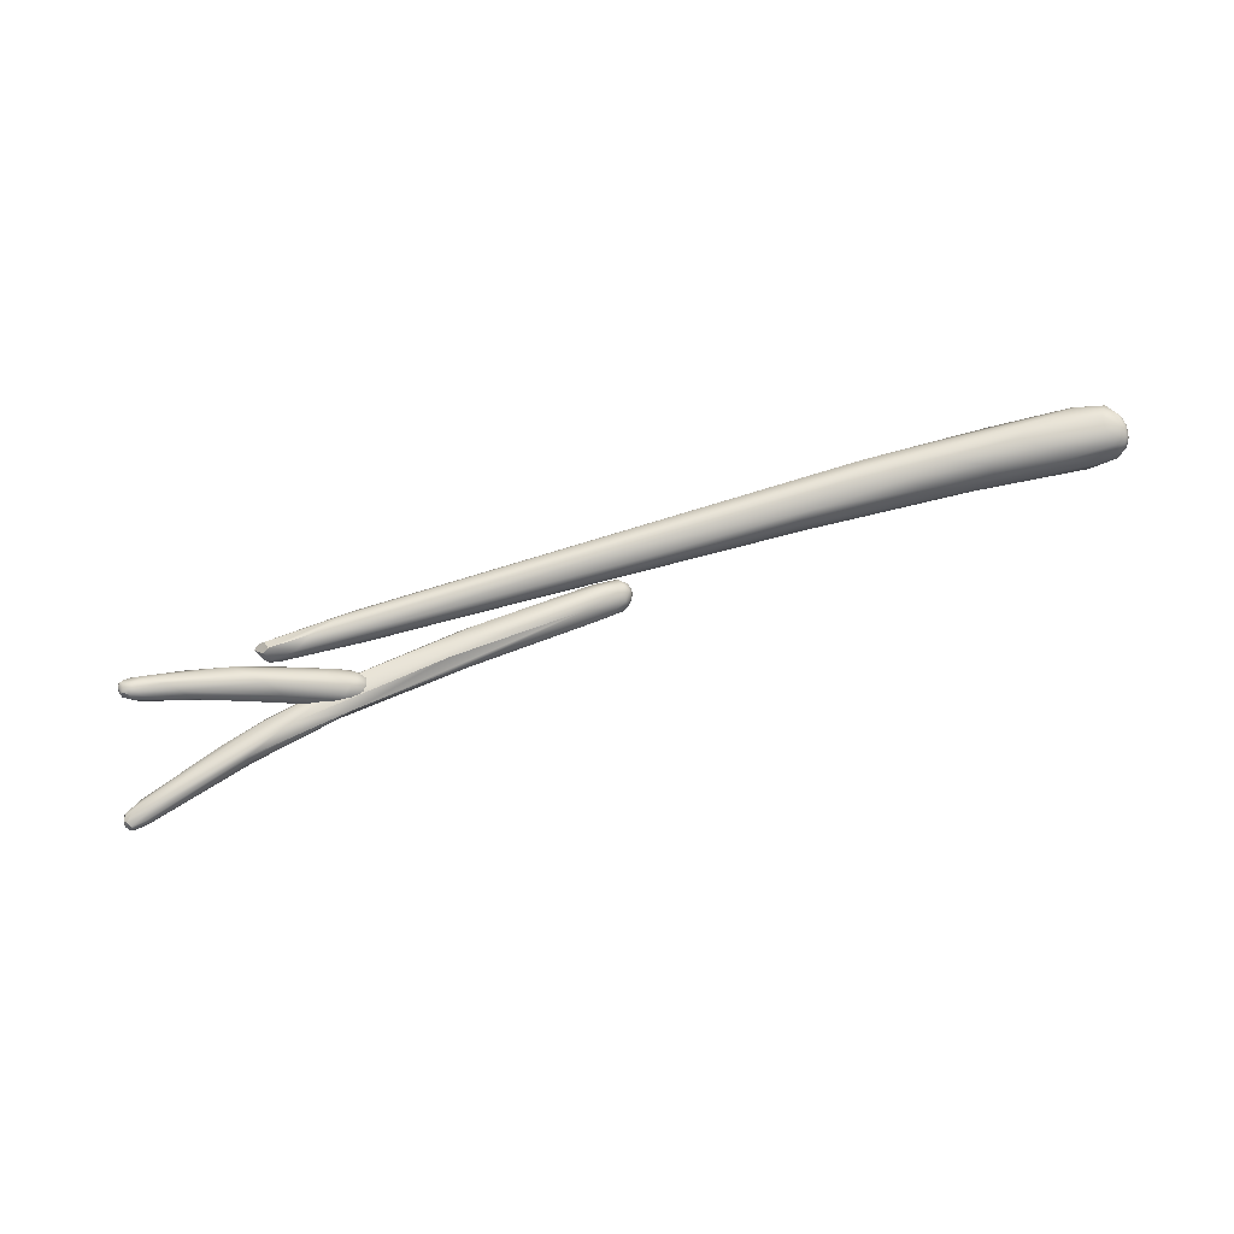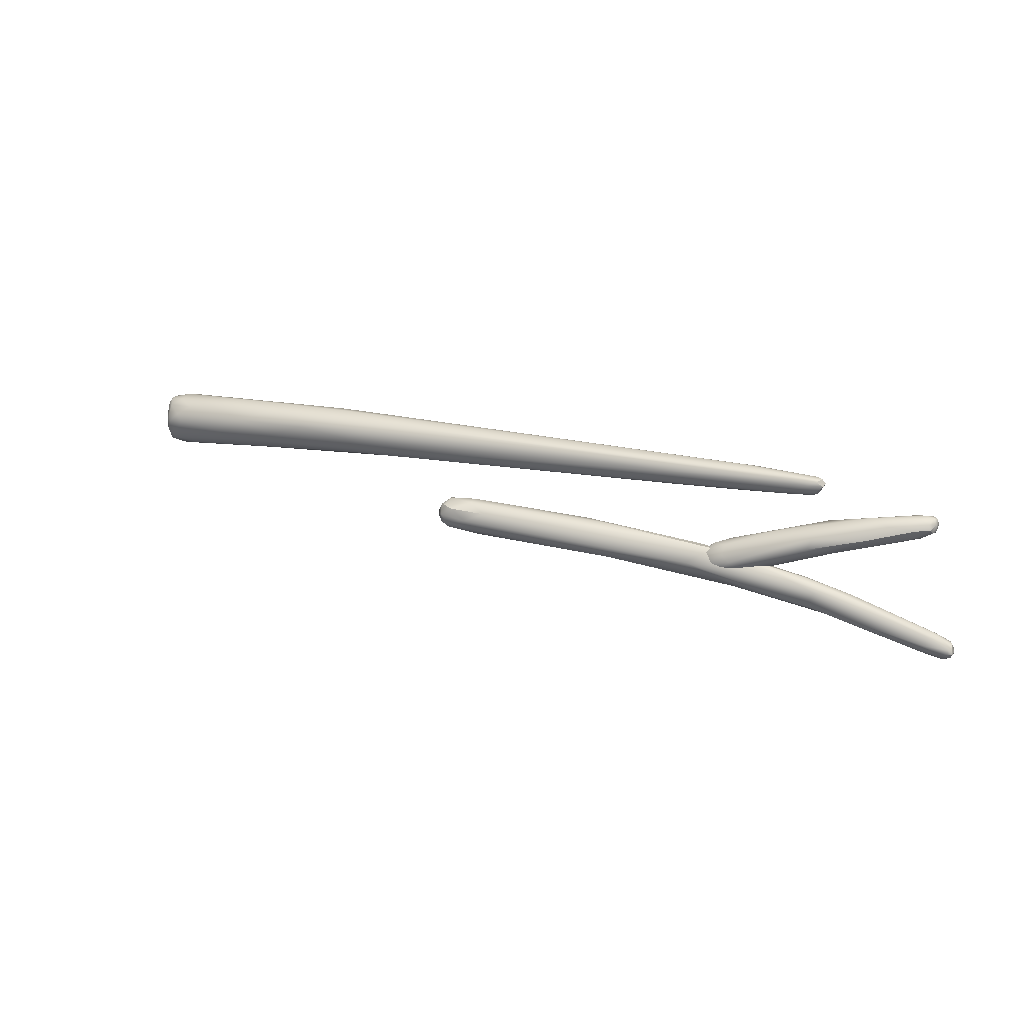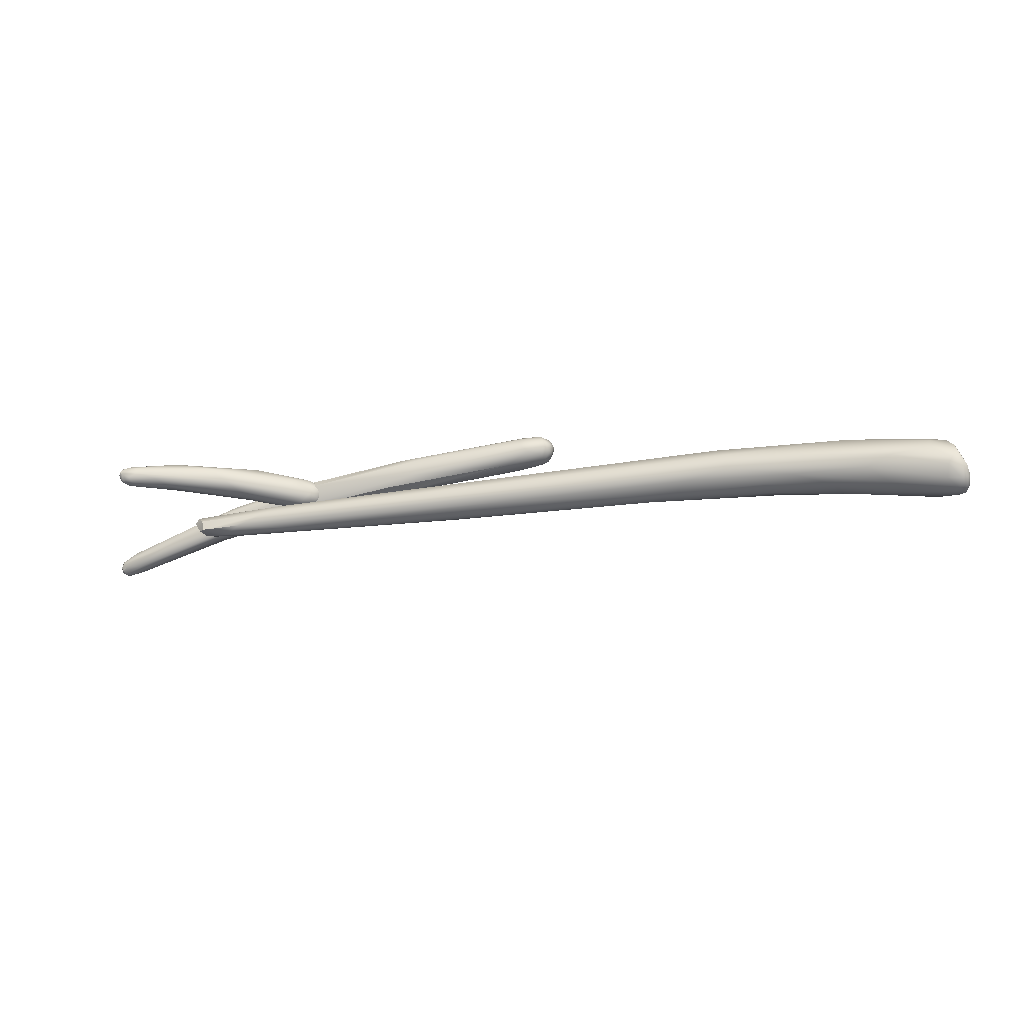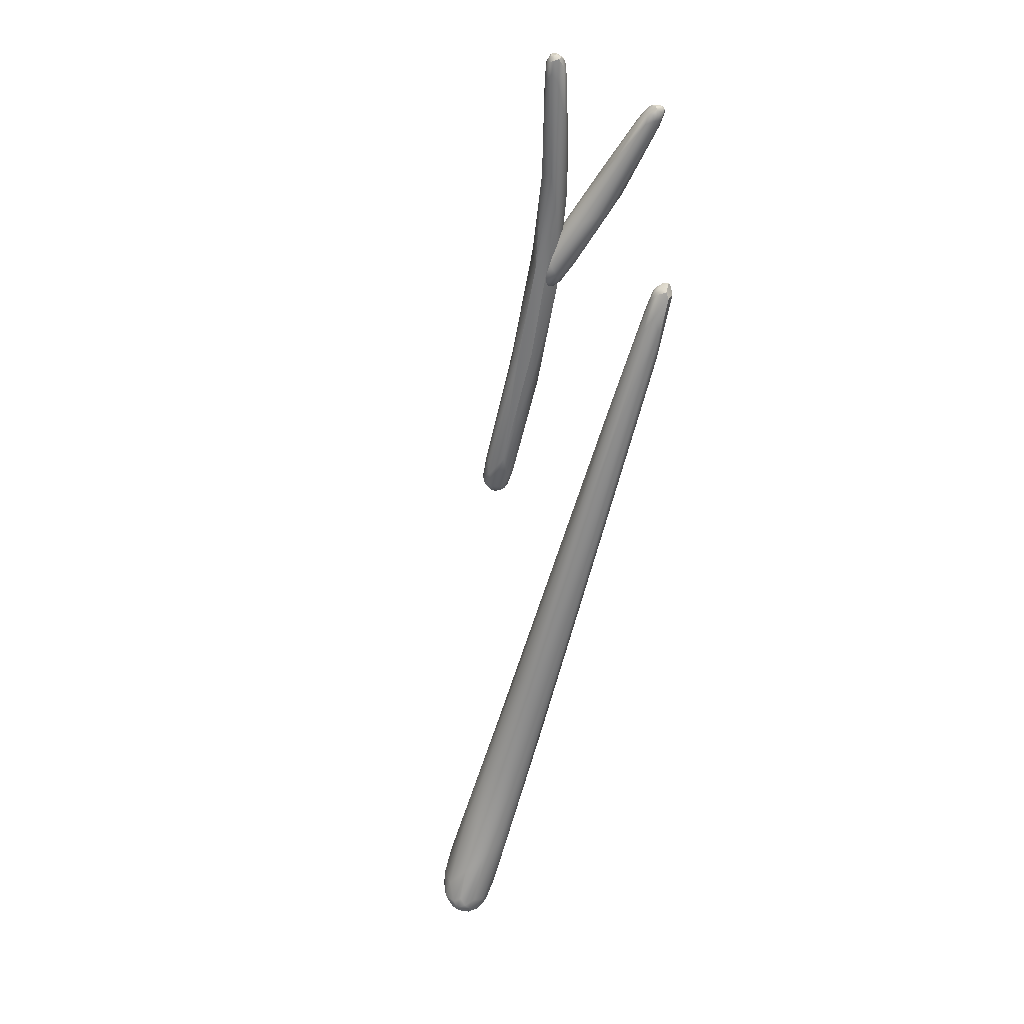
<metadata>
{"format":"obj","ext":"obj","renderer":"f3d","projection":"perspective","resolution":1024,"background":"white","views":[{"elev":-71.0,"azim":1.9,"up":"+Y"},{"elev":-10.6,"azim":-151.4,"up":"+Z"},{"elev":44.6,"azim":15.3,"up":"+Z"},{"elev":-75.6,"azim":-115.7,"up":"+Y"}]}
</metadata>
<code>
v -101.1 -86.55 1195
v -101.8 -86.7 1195
v -98.77 -85.81 1196
v -100.2 -86.56 1195
v -89.79 -83.52 1197
v -100.8 -87.02 1195
v -91.91 -84.83 1196
v -102.2 -87.12 1195
v -101.8 -87.71 1195
v -102.4 -87.4 1195
v -101.6 -87.13 1195
v -101.7 -87.45 1195
v -101.7 -88.11 1195
v -101.3 -87.45 1195
v -101.4 -87.73 1195
v -101.3 -87.99 1195
v -99.72 -87.99 1195
v -99.83 -87.15 1195
v -100.7 -87.66 1195
v -98.49 -87.53 1195
v -95.26 -86.34 1195
v -99.29 -86.01 1196
v -96.36 -85.71 1197
v -70.47 -78.27 1201
v -102.2 -87.07 1196
v -101.7 -87.57 1196
v -96.86 -86.59 1197
v -101.4 -88.2 1196
v -98.62 -87.68 1196
v -94.51 -86.98 1197
v -83.53 -84.5 1198
v -82.24 -83.83 1198
v -62.85 -79.32 1204
v -90.34 -84.92 1196
v -64.66 -77.68 1200
v -62.62 -77.82 1200
v -78.63 -83.38 1200
v -67.04 -79.74 1200
v -77.99 -83.41 1199
v -67.99 -80.91 1200
v -65.42 -80.28 1203
v -66.28 -80.78 1202
v -63.03 -78.17 1204
v -66.11 -77.02 1201
v -58.7 -78.41 1201
v -63.98 -77.37 1204
v -57.67 -75.29 1204
v -58.04 -78.92 1204
v -64.05 -76.85 1201
v -60.04 -79.51 1203
v -57.65 -75.58 1202
v -59.23 -79.32 1202
v -60.6 -75.68 1203
v -54.54 -75.48 1205
v -60.25 -75.66 1202
v -55.58 -77.03 1201
v -54.61 -74.62 1203
v -52.8 -78 1205
v -54.83 -78.77 1204
v -53.06 -77.44 1202
v -54.18 -75.64 1202
v -49.66 -75.88 1202
v -54.25 -78.38 1202
v -52.86 -74.52 1205
v -51.12 -78.37 1204
v -51.4 -77.12 1206
v -47.74 -76.37 1202
v -52.09 -74.63 1203
v -49.28 -78.17 1204
v -48.76 -74.38 1206
v -49.84 -74.03 1205
v -48.91 -73.99 1204
v -46.73 -78.15 1204
v -47.21 -77.36 1206
v -48.75 -76.21 1207
v -47.77 -75.19 1203
v -48.46 -74.35 1203
v -48.66 -73.85 1204
v -47.85 -74.05 1205
v -47.06 -76.88 1207
v -48.79 -75.29 1206
v -47.1 -77.98 1206
v -46.53 -75.92 1203
v -46 -77.12 1203
v -47.75 -74.02 1204
v -47.14 -74.67 1203
v -47.7 -73.94 1204
v -47.33 -74.23 1204
v -47.1 -74.51 1205
v -46.64 -75.13 1204
v -45.88 -76.41 1204
v -47.42 -77.49 1203
v -45.89 -76.49 1204
v -45.51 -77.32 1204
v -46.33 -78.12 1205
v -46.18 -77.93 1204
v -45.75 -77.97 1205
v -47.59 -74.49 1206
v -47.18 -74.6 1206
v -47.04 -75.17 1206
v -46.38 -75.83 1206
v -46.78 -76.09 1207
v -46.17 -77.22 1206
v -45.68 -76.94 1206
v -45.91 -76.93 1206
v -46.1 -77.87 1206
v -45.68 -77.58 1206
v -45.69 -77.92 1205
v -45.46 -77.65 1205
v -45.59 -77.68 1204
v -45.46 -77.3 1205
v -45.57 -77.31 1206
v -112.8 -78.09 1190
v -112.5 -77.59 1190
v -113.4 -78.22 1190
v -113.2 -78.48 1190
v -113.6 -78.51 1190
v -113.4 -78.71 1190
v -113.2 -78.89 1190
v -112 -78.57 1190
v -113.6 -78.68 1190
v -113.5 -78.88 1190
v -113.5 -78.2 1190
v -113.1 -77.76 1190
v -110.6 -76.62 1189
v -112.2 -77.39 1189
v -113.2 -77.93 1189
v -112 -77.83 1189
v -108.8 -76.24 1189
v -113.2 -78.29 1189
v -109.2 -76.61 1190
v -112.2 -78.15 1190
v -112.5 -79.03 1190
v -110.4 -78.51 1190
v -112.2 -79.15 1190
v -106.5 -76.36 1188
v -112.3 -78.58 1189
v -113.3 -79.02 1189
v -113.1 -79.16 1190
v -112.8 -79.19 1190
v -113.3 -78.75 1189
v -112.6 -79.06 1189
v -112.7 -79.24 1190
v -111.8 -79.04 1189
v -108.7 -77.99 1189
v -109.4 -78.44 1189
v -106.2 -76.44 1190
v -102.9 -76.49 1188
v -105.4 -74.99 1189
v -105 -75.09 1188
v -102.7 -74.82 1190
v -99.3 -74.92 1189
v -103.8 -77.2 1189
v -104.8 -77.06 1190
v -102.7 -77.01 1188
v -99.4 -74.01 1187
v -99.81 -74.44 1187
v -98.22 -74.35 1189
v -99.79 -75.75 1189
v -99.19 -74 1189
v -99.76 -76.27 1189
v -98.92 -73.8 1188
v -97.78 -74.94 1189
v -97.77 -75.65 1189
v -98.17 -76.13 1189
v -98.55 -76.33 1188
v -97.67 -73.91 1188
v -97.92 -73.91 1187
v -99.36 -75.62 1187
v -99.06 -74.73 1187
v -98.7 -75.21 1187
v -98.4 -74.16 1187
v -97.7 -74.45 1187
v -97.23 -74.36 1188
v -97.16 -75.01 1189
v -97.16 -75.59 1188
v -96.89 -75 1188
v -97.14 -74.24 1188
v -97.06 -74.94 1187
v -98.93 -76.29 1187
v -97.42 -75.97 1188
v -98.56 -75.92 1187
v -97.74 -75.98 1187
v -97.99 -75.63 1187
v -97.01 -75.54 1188
v -97.56 -75.19 1187
v -97.38 -75.45 1187
v -106.9 -77.39 1185
v -112.9 -80.21 1182
v -112.5 -80.33 1182
v -113.5 -80.91 1181
v -113.5 -80.72 1181
v -113.3 -80.47 1181
v -112 -79.72 1182
v -104.9 -76.43 1185
v -113.3 -81.22 1182
v -112.4 -80.88 1182
v -107.3 -78.08 1185
v -113.3 -80.64 1181
v -113.5 -80.88 1181
v -113.6 -81.14 1181
v -111.9 -79.84 1181
v -113.5 -81.49 1181
v -112.9 -81.46 1182
v -112.3 -80.4 1181
v -113.3 -81.07 1180
v -113.4 -81.54 1181
v -104.2 -76.84 1184
v -113.2 -81.7 1181
v -112.7 -81 1180
v -113.2 -81.49 1181
v -111.2 -80.45 1181
v -113 -81.73 1181
v -111.8 -81.37 1182
v -109.6 -80.06 1184
v -102.5 -77.62 1186
v -104.2 -77 1186
v -102.6 -75.48 1187
v -104.3 -76.44 1186
v -96.36 -73.23 1188
v -112.8 -81.32 1180
v -111.9 -80.97 1181
v -112.7 -81.62 1181
v -112 -81.5 1181
v -105 -78.26 1184
v -105.2 -78.82 1185
v -111.6 -81.17 1181
v -97.87 -76.05 1187
v -99.13 -75.6 1186
v -90.49 -72.24 1188
v -98.1 -74.1 1189
v -97.22 -74.56 1189
v -90.96 -71.22 1190
v -90.65 -71.57 1191
v -82.35 -68.23 1192
v -89.69 -73.07 1191
v -89.23 -71.69 1191
v -90 -72.97 1188
v -88.76 -73 1189
v -91.29 -73.96 1190
v -81.35 -68.7 1190
v -81.03 -69.53 1193
v -81.75 -70.72 1192
v -81.08 -69.53 1190
v -81.28 -68.17 1192
v -79.98 -67.54 1192
v -79.39 -67.64 1192
v -79.06 -67.67 1192
v -80.83 -67.97 1191
v -79.33 -67.91 1191
v -79.72 -68.06 1193
v -81.31 -68.77 1193
v -78.92 -67.97 1193
v -80.33 -69.83 1193
v -78.65 -67.98 1192
v -78.53 -68.29 1192
v -79.44 -68.54 1193
v -78.76 -68.62 1193
v -79.16 -69.12 1193
v -78.87 -68.08 1191
v -79.18 -68.52 1191
v -78.45 -68.46 1192
v -78.63 -68.6 1191
v -80.94 -70.06 1191
v -79.21 -69.2 1191
v -78.75 -69.25 1191
v -78.97 -69.64 1192
v -79.83 -69.9 1191
v -79.2 -69.64 1192
v -78.51 -69.08 1192
v -78.5 -68.85 1192
v -78.67 -69.17 1192
v -101.8 -86.7 1195
v -102.2 -87.12 1195
v -102.2 -87.12 1195
v -102.2 -87.12 1195
v -102.4 -87.4 1195
v -102.4 -87.4 1195
v -101.7 -88.11 1195
v -101.7 -88.11 1195
v -102.2 -87.07 1196
v -102.2 -87.07 1196
v -101.7 -87.57 1196
v -101.7 -87.57 1196
v -101.4 -88.2 1196
v -101.4 -88.2 1196
v -46 -77.12 1203
v -47.04 -75.17 1206
v -46.78 -76.09 1207
v -45.91 -76.93 1206
v -113.6 -78.51 1190
v -113.4 -78.71 1190
v -113.4 -78.71 1190
v -113.4 -78.71 1190
v -112.2 -77.39 1189
v -113.2 -77.93 1189
v -113.2 -77.93 1189
v -108.8 -76.24 1189
v -113.2 -78.29 1189
v -113.3 -79.02 1189
v -113.1 -79.16 1190
v -113.3 -78.75 1189
v -97.23 -74.36 1188
v -113.5 -80.91 1181
v -113.5 -80.72 1181
v -113.3 -81.22 1182
v -113.5 -80.88 1181
v -113.5 -80.88 1181
v -113.5 -80.88 1181
v -113.6 -81.14 1181
v -113.5 -81.49 1181
v -113.3 -81.07 1180
v -113.3 -81.07 1180
v -113.4 -81.54 1181
v -113.2 -81.7 1181
v -113.2 -81.7 1181
v -113.2 -81.49 1181
v -113 -81.73 1181
v -97.87 -76.05 1187
v -97.87 -76.05 1187
v -98.1 -74.1 1189
v -97.22 -74.56 1189
v -91.29 -73.96 1190
v -79.98 -67.54 1192
v -79.39 -67.64 1192
g grp1
f 1 2 3
f 4 1 5
f 5 1 3
f 6 4 7
f 7 4 5
f 8 9 10
f 11 12 274
f 8 12 9
f 11 275 1
f 9 13 10
f 1 275 2
f 11 4 6
f 6 14 11
f 11 14 12
f 14 15 12
f 12 15 9
f 9 15 16
f 4 11 1
f 16 13 9
f 17 279 16
f 14 6 18
f 18 19 14
f 19 15 14
f 16 15 19
f 7 18 6
f 16 19 20
f 20 17 16
f 18 21 19
f 3 2 22
f 22 23 24
f 3 22 24
f 276 25 273
f 281 22 2
f 276 277 25
f 23 22 281
f 26 282 278
f 283 23 281
f 23 283 27
f 278 280 26
f 17 28 279
f 285 26 280
f 27 284 286
f 29 28 17
f 286 29 27
f 21 20 19
f 17 30 29
f 20 31 17
f 17 31 30
f 21 32 20
f 32 31 20
f 27 29 33
f 7 34 18
f 34 21 18
f 34 32 21
f 24 5 3
f 7 5 35
f 7 35 36
f 36 34 7
f 30 37 29
f 38 34 36
f 38 32 34
f 30 31 39
f 37 33 29
f 31 40 39
f 31 32 40
f 32 38 40
f 39 37 30
f 41 33 37
f 42 41 37
f 39 40 42
f 42 37 39
f 33 43 27
f 5 24 44
f 40 38 45
f 43 23 27
f 46 47 24
f 24 23 46
f 46 23 43
f 33 41 48
f 35 5 49
f 49 5 44
f 50 48 41
f 50 41 42
f 35 49 51
f 40 52 42
f 40 45 52
f 53 24 47
f 54 47 46
f 44 24 53
f 49 44 55
f 55 44 53
f 52 50 42
f 56 38 36
f 45 38 56
f 55 53 57
f 51 49 55
f 57 53 47
f 58 33 48
f 59 50 52
f 60 45 56
f 61 36 35
f 61 62 36
f 62 56 36
f 52 45 63
f 47 54 64
f 57 51 55
f 59 48 50
f 65 48 59
f 65 58 48
f 54 46 43
f 43 33 66
f 58 66 33
f 61 35 51
f 67 56 62
f 67 60 56
f 45 60 63
f 61 51 68
f 57 47 64
f 57 68 51
f 52 63 59
f 69 59 63
f 64 54 70
f 64 71 57
f 57 72 68
f 69 65 59
f 73 65 69
f 71 64 70
f 66 58 74
f 43 66 75
f 76 62 61
f 77 61 68
f 76 61 77
f 78 57 71
f 72 77 68
f 72 57 78
f 79 78 71
f 79 71 70
f 66 74 80
f 75 66 80
f 81 70 54
f 81 54 43
f 82 58 65
f 76 67 62
f 67 76 83
f 83 84 67
f 85 77 72
f 86 77 85
f 85 72 78
f 85 78 87
f 87 78 79
f 76 77 86
f 88 86 85
f 87 88 85
f 88 87 89
f 86 88 90
f 89 90 88
f 89 91 90
f 92 63 60
f 76 86 83
f 67 92 60
f 86 90 83
f 83 90 93
f 92 67 84
f 83 93 287
f 93 90 91
f 93 94 287
f 63 92 69
f 95 65 73
f 69 92 96
f 69 96 73
f 95 82 65
f 96 92 84
f 97 73 96
f 97 95 73
f 98 79 70
f 89 79 99
f 87 79 89
f 98 99 79
f 70 81 98
f 98 81 100
f 99 98 288
f 101 91 89
f 99 101 89
f 101 99 288
f 81 43 75
f 100 81 102
f 102 81 75
f 102 75 80
f 103 102 80
f 103 80 74
f 101 288 289
f 101 104 91
f 104 101 105
f 105 101 289
f 103 290 102
f 74 58 82
f 95 106 82
f 74 106 103
f 106 74 82
f 107 108 109
f 108 107 106
f 95 108 106
f 107 103 106
f 93 91 94
f 287 94 110
f 110 94 109
f 91 104 111
f 91 111 94
f 94 111 109
f 84 110 96
f 110 109 97
f 96 110 97
f 97 109 108
f 97 108 95
f 111 104 112
f 111 112 109
f 109 112 107
f 104 105 112
f 112 290 107
f 103 107 290
f 113 114 115
f 116 113 115
f 115 117 116
f 117 118 116
f 292 119 116
f 120 116 119
f 291 121 122
f 291 122 293
f 294 122 119
f 115 123 291
f 123 115 124
f 124 125 126
f 126 127 124
f 124 127 123
f 295 128 296
f 128 295 129
f 123 297 130
f 296 128 299
f 113 131 114
f 132 131 113
f 113 116 132
f 120 132 116
f 120 119 133
f 124 115 114
f 133 134 120
f 134 133 135
f 125 124 114
f 129 136 128
f 136 137 128
f 291 123 121
f 121 138 122
f 119 122 139
f 122 138 139
f 119 139 140
f 133 119 140
f 121 123 141
f 121 141 138
f 300 302 142
f 142 301 300
f 139 143 140
f 133 140 135
f 143 135 140
f 130 141 123
f 302 299 137
f 137 142 302
f 143 301 142
f 135 143 144
f 299 128 137
f 143 142 144
f 142 145 144
f 146 144 145
f 146 135 144
f 145 142 137
f 137 136 145
f 146 134 135
f 125 114 131
f 126 125 298
f 147 131 132
f 132 120 147
f 148 145 136
f 125 131 149
f 149 298 125
f 149 150 298
f 129 150 136
f 131 147 151
f 147 152 151
f 134 146 153
f 154 147 120
f 154 120 134
f 154 134 153
f 155 153 146
f 145 155 146
f 149 131 151
f 149 156 150
f 157 150 156
f 136 150 157
f 152 158 151
f 147 159 152
f 154 159 147
f 160 149 151
f 158 160 151
f 154 153 161
f 148 155 145
f 159 154 161
f 162 149 160
f 158 152 163
f 159 163 152
f 163 159 164
f 161 153 165
f 153 166 165
f 153 155 166
f 164 159 161
f 164 161 165
f 149 162 156
f 167 162 160
f 162 167 168
f 136 169 148
f 162 168 156
f 157 170 136
f 171 169 136
f 171 136 170
f 172 156 168
f 157 156 172
f 172 170 157
f 172 168 173
f 170 172 173
f 171 170 173
f 167 160 158
f 158 163 174
f 175 174 163
f 164 175 163
f 175 164 176
f 167 158 174
f 177 303 175
f 177 175 176
f 303 178 167
f 178 303 177
f 178 168 167
f 177 179 178
f 180 155 148
f 180 166 155
f 164 165 176
f 176 165 181
f 182 180 148
f 183 166 180
f 181 165 166
f 182 183 180
f 181 166 183
f 169 184 182
f 148 169 182
f 184 183 182
f 185 181 183
f 177 176 185
f 185 176 181
f 171 186 184
f 169 171 184
f 187 184 186
f 184 187 183
f 187 185 183
f 185 179 177
f 173 168 178
f 186 171 173
f 179 187 186
f 185 187 179
f 178 179 173
f 186 173 179
f 188 189 190
f 189 191 190
f 192 189 193
f 192 191 189
f 189 194 193
f 188 195 194
f 194 189 188
f 196 197 190
f 196 190 191
f 198 190 197
f 199 200 193
f 193 200 192
f 304 305 201
f 201 305 307
f 202 193 194
f 199 193 202
f 304 201 203
f 202 194 195
f 306 304 203
f 196 204 197
f 204 196 311
f 199 202 205
f 199 205 206
f 308 199 206
f 312 310 309
f 310 312 207
f 205 202 208
f 314 203 201
f 203 314 209
f 315 204 311
f 205 210 206
f 207 312 211
f 212 205 208
f 205 212 210
f 314 317 213
f 209 314 213
f 318 214 316
f 214 204 316
f 208 202 195
f 215 204 214
f 215 197 204
f 216 215 214
f 190 198 188
f 215 198 197
f 217 198 215
f 195 188 218
f 188 219 218
f 218 220 195
f 188 198 219
f 198 217 219
f 221 313 210
f 317 313 221
f 212 222 210
f 222 221 210
f 223 317 221
f 213 317 223
f 224 318 223
f 318 224 214
f 212 208 225
f 226 224 227
f 214 224 226
f 227 221 222
f 221 227 223
f 222 212 225
f 222 225 227
f 223 227 224
f 226 216 214
f 225 226 227
f 228 226 225
f 208 195 220
f 208 229 225
f 208 220 229
f 220 230 229
f 217 215 216
f 319 225 229
f 219 231 218
f 219 217 321
f 231 220 218
f 217 232 321
f 217 216 322
f 226 320 216
f 231 233 220
f 231 234 233
f 233 235 220
f 321 232 234
f 322 216 236
f 232 237 234
f 236 237 322
f 319 238 239
f 230 238 229
f 229 238 319
f 240 236 216
f 323 216 320
f 230 220 241
f 237 236 242
f 323 320 243
f 239 243 320
f 241 244 230
f 244 238 230
f 243 236 240
f 245 246 235
f 247 246 245
f 248 249 324
f 249 235 324
f 249 220 235
f 324 325 248
f 249 250 241
f 250 249 248
f 245 235 233
f 233 234 245
f 251 245 252
f 245 234 252
f 245 251 247
f 237 252 234
f 253 247 251
f 252 237 242
f 236 254 242
f 241 220 249
f 248 325 253
f 255 248 253
f 256 255 253
f 253 251 257
f 251 252 257
f 252 242 257
f 258 253 257
f 259 242 254
f 256 253 258
f 258 257 259
f 257 242 259
f 260 250 248
f 260 248 255
f 250 261 241
f 250 260 261
f 262 263 255
f 261 260 263
f 255 263 260
f 243 254 236
f 241 261 244
f 238 244 264
f 238 264 239
f 261 265 244
f 244 265 264
f 265 261 263
f 265 263 266
f 267 243 268
f 267 269 243
f 263 262 270
f 263 270 266
f 266 270 267
f 268 264 265
f 264 268 239
f 239 268 243
f 265 266 268
f 267 268 266
f 262 255 256
f 271 262 256
f 258 271 256
f 243 269 254
f 254 269 259
f 271 258 272
f 259 269 272
f 259 272 258
f 262 271 270
f 269 267 272
f 272 270 271
f 267 270 272

</code>
